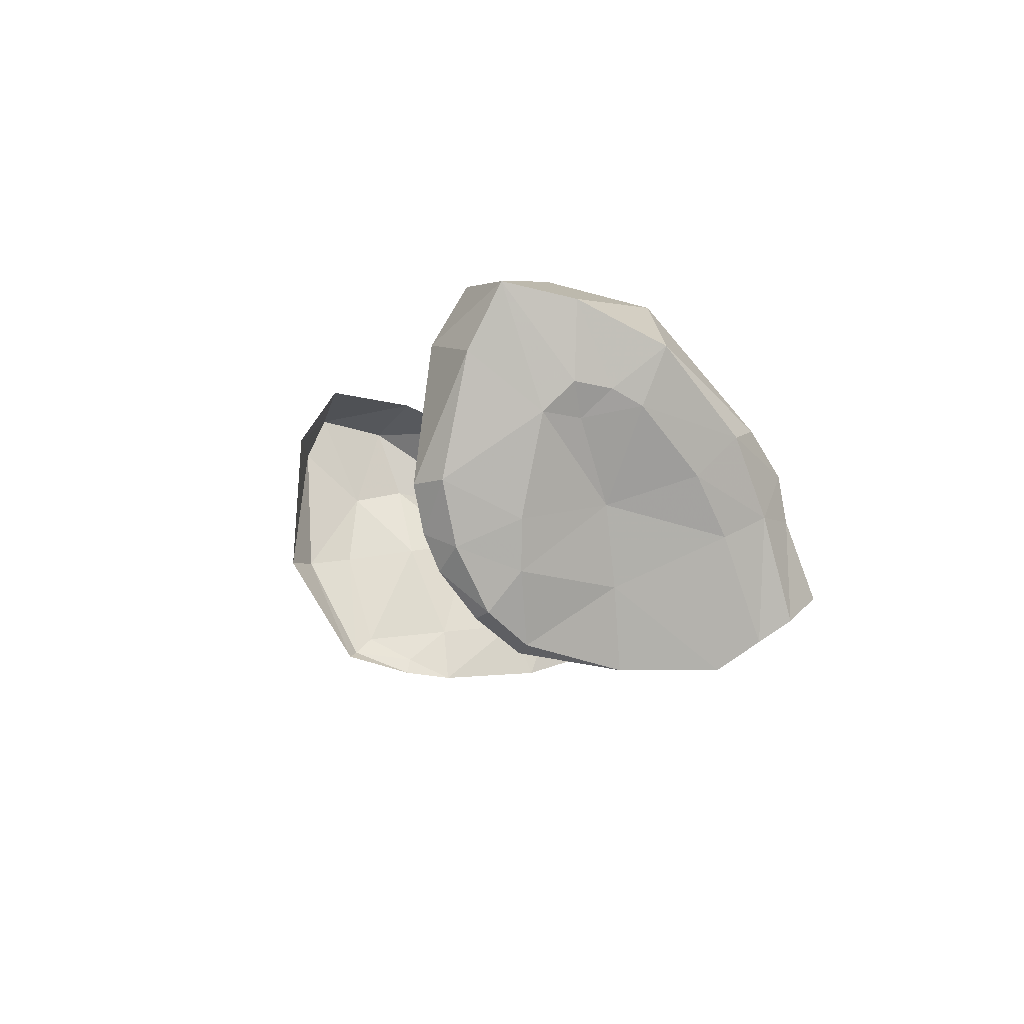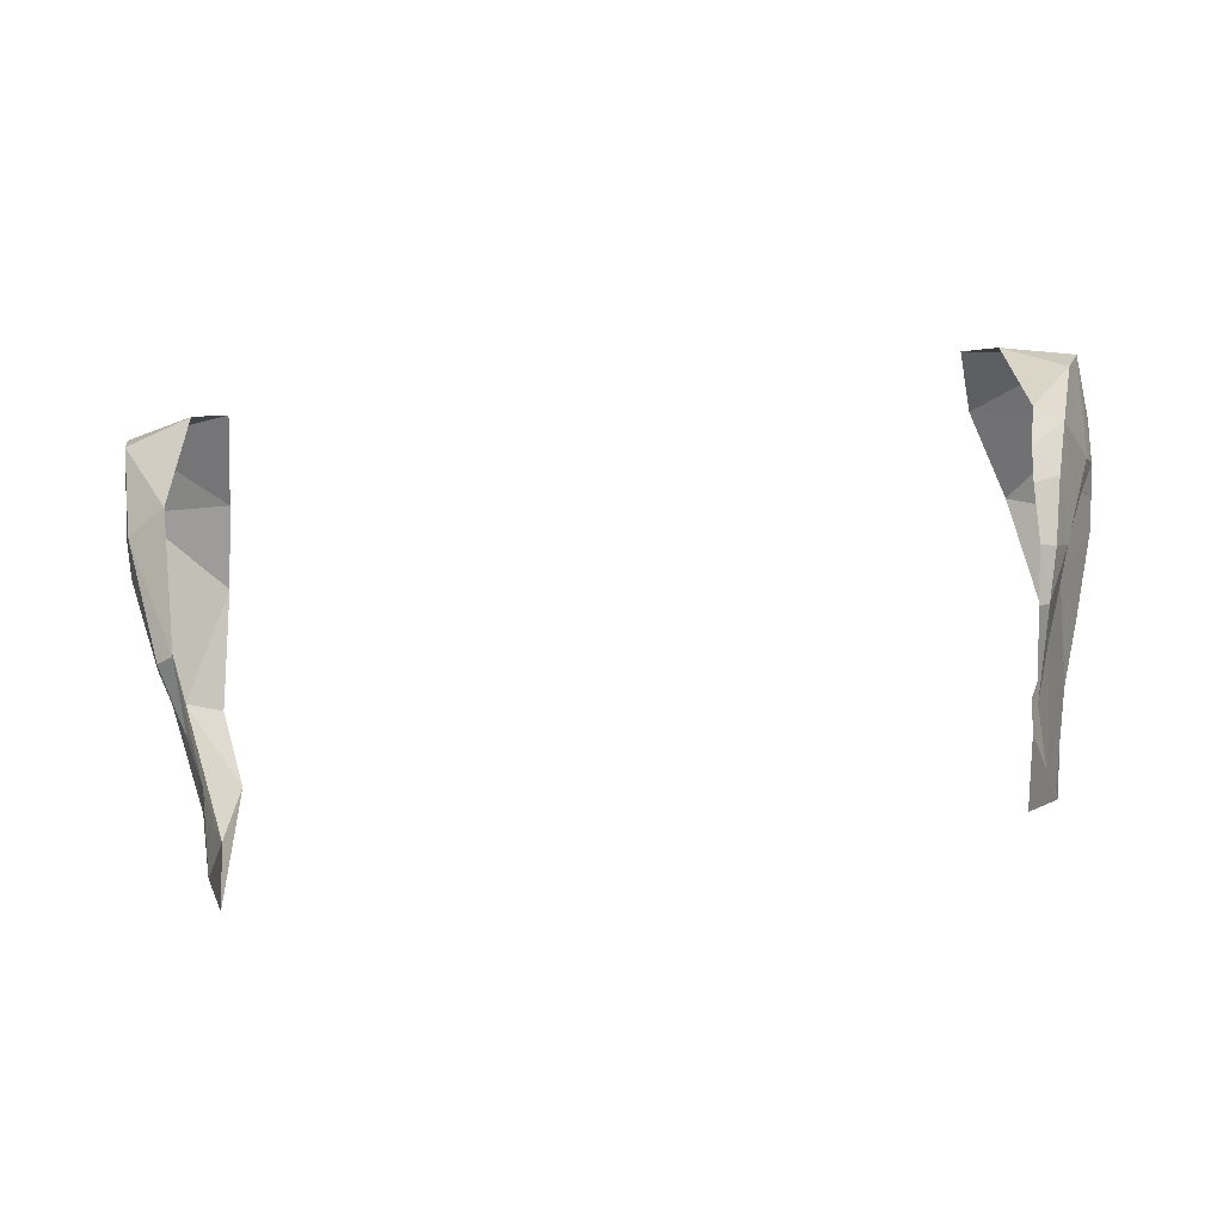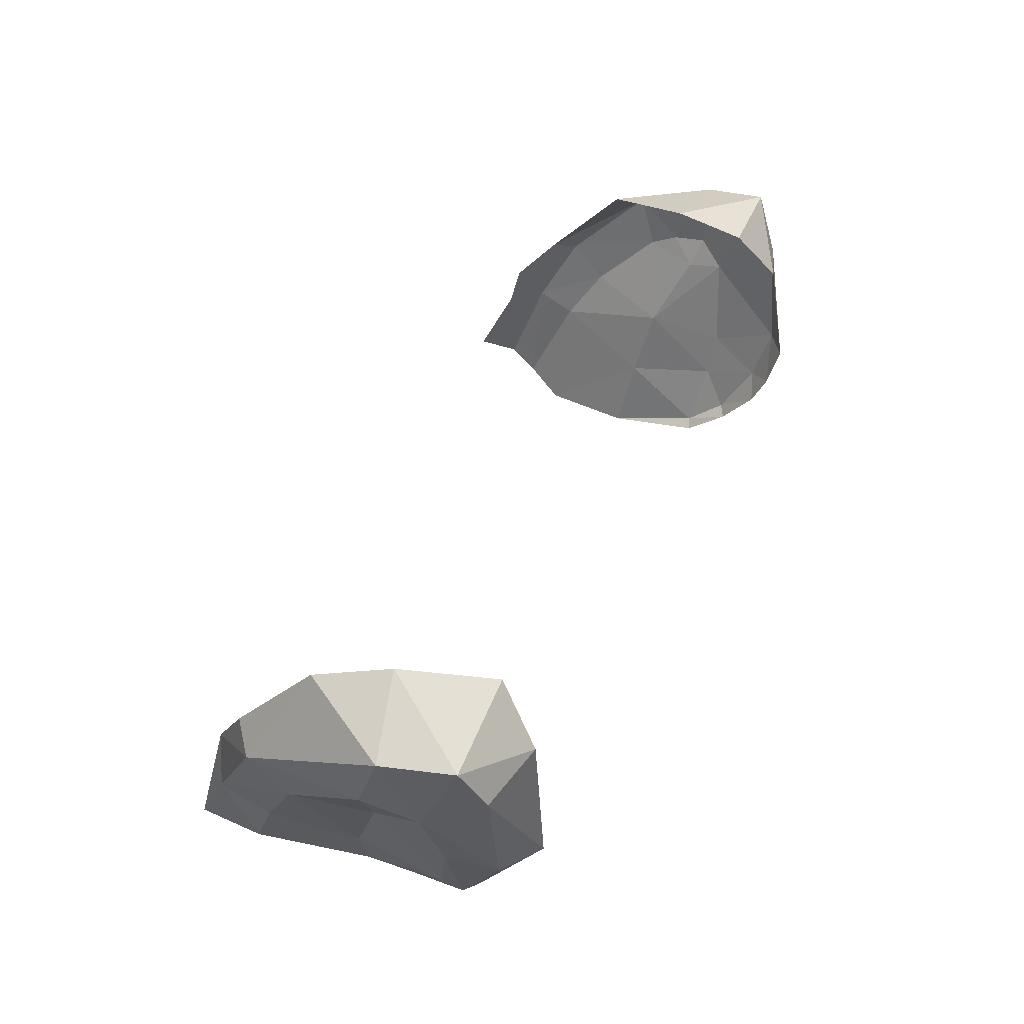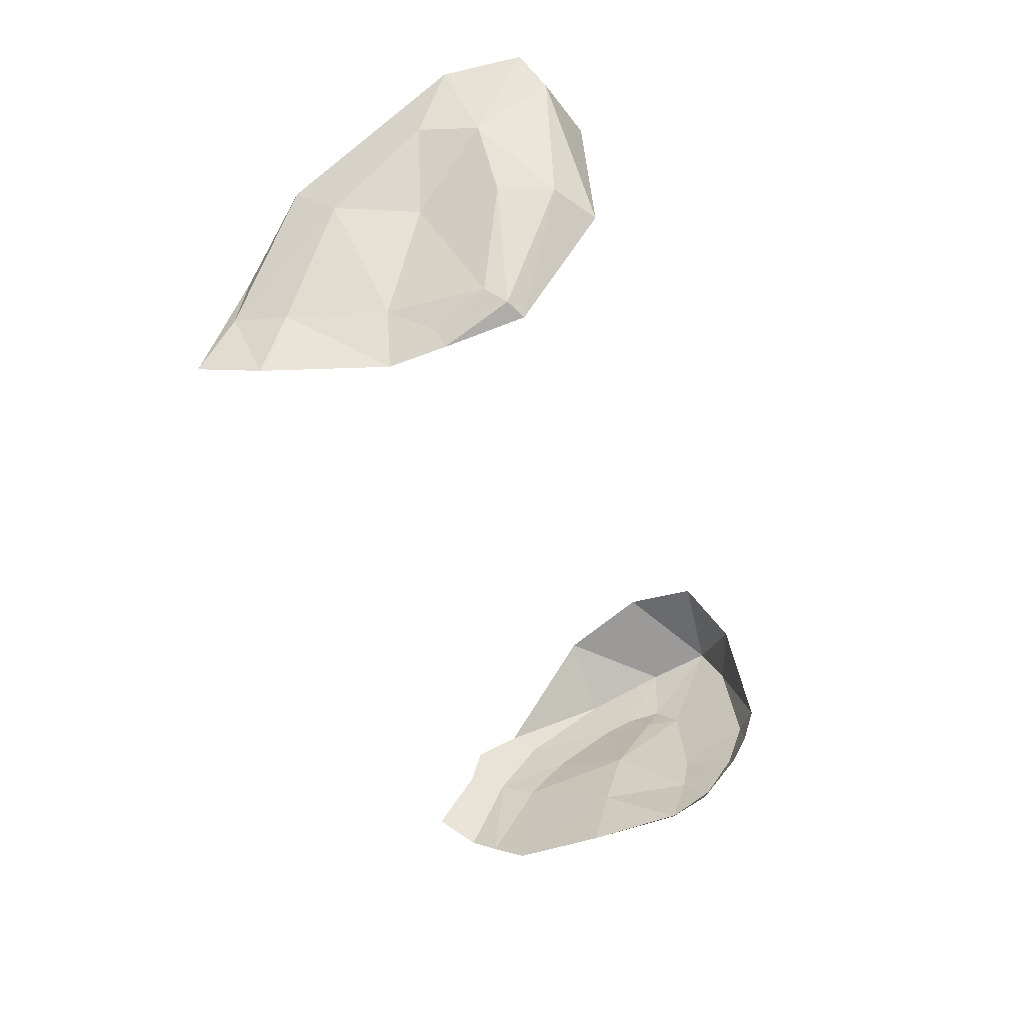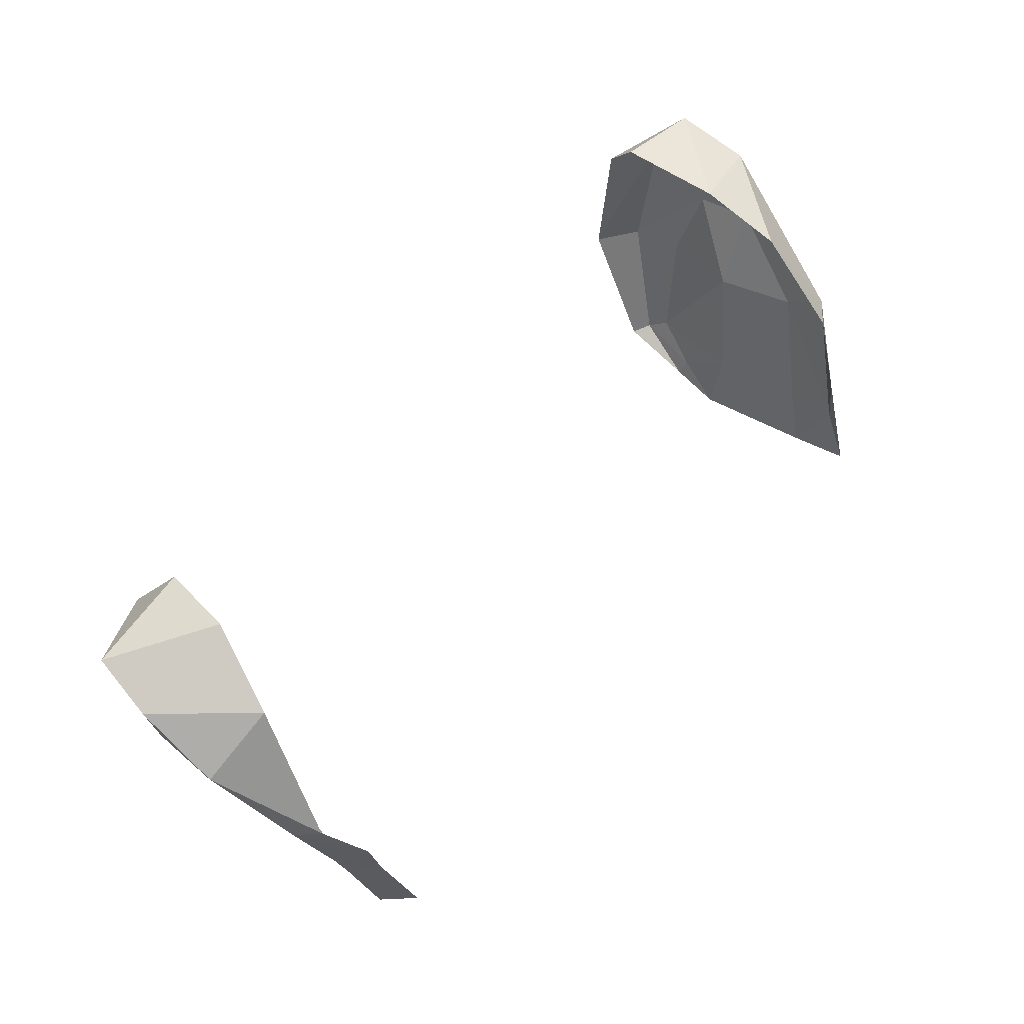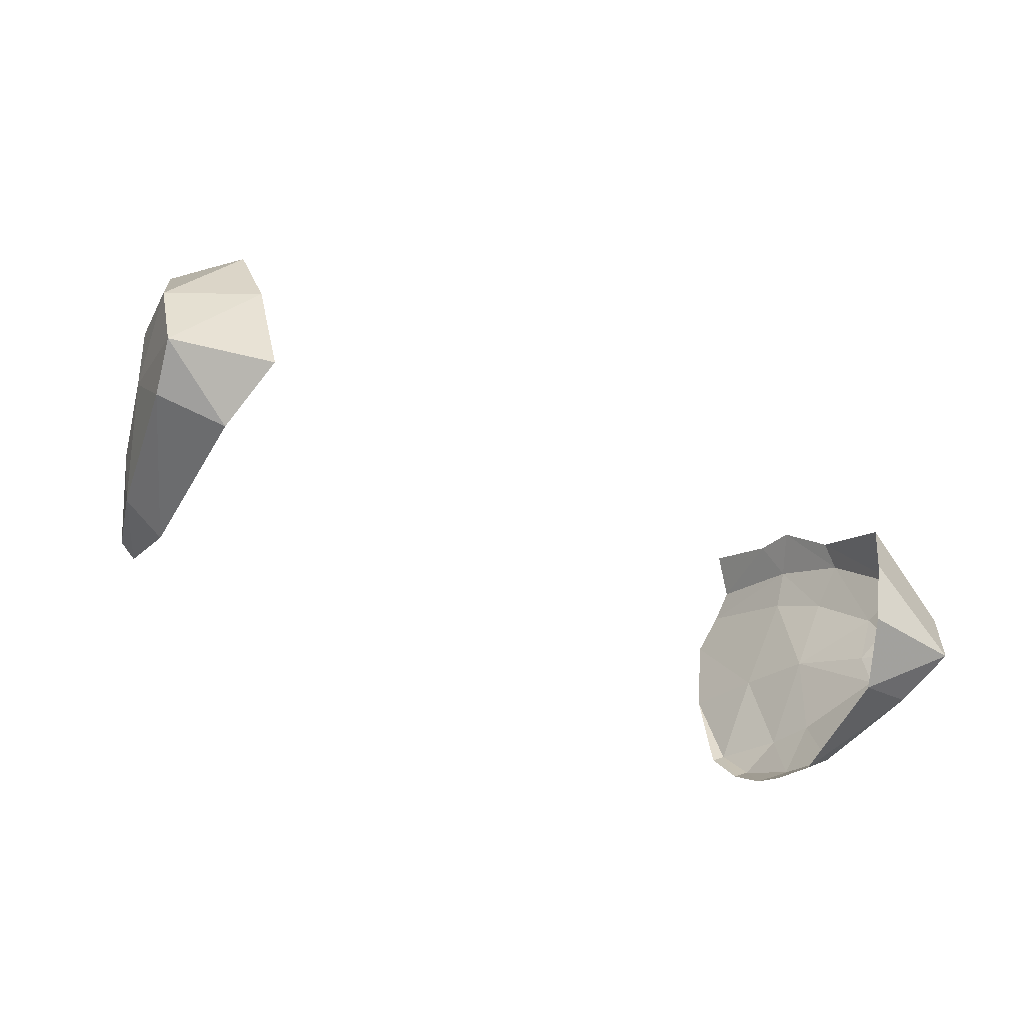
<metadata>
{"format":"obj","ext":"obj","renderer":"f3d","projection":"perspective","resolution":1024,"background":"white","views":[{"elev":-5.3,"azim":74.9,"up":"+Z"},{"elev":-51.7,"azim":6.5,"up":"+Z"},{"elev":46.2,"azim":-67.4,"up":"+Z"},{"elev":-47.6,"azim":-74.1,"up":"+Z"},{"elev":61.1,"azim":131.6,"up":"+Z"},{"elev":-44.8,"azim":-29.9,"up":"+Y"}]}
</metadata>
<code>
v -0.784 0.8833 -0.2543
v -0.7744 0.7614 -0.2899
v -0.7861 0.8244 -0.1288
v -0.7744 0.7614 -0.2899
v -0.7919 0.7146 -0.1645
v -0.7861 0.8244 -0.1288
v -0.7744 0.7614 -0.2899
v -0.7281 0.5262 -0.3034
v -0.7919 0.7146 -0.1645
v -0.7519 0.1445 0.302
v -0.8827 0.1823 0.2782
v -0.7477 0.1263 -0.01305
v -0.8276 0.1849 -0.0092
v -0.7477 0.1263 -0.01305
v -0.8827 0.1823 0.2782
v -0.7152 0.2243 0.4224
v -0.9062 0.2289 0.3741
v -0.7519 0.1445 0.302
v -0.9062 0.2289 0.3741
v -0.8827 0.1823 0.2782
v -0.7519 0.1445 0.302
v -0.73 0.2718 -0.2498
v -0.7477 0.1263 -0.01305
v -0.8276 0.1849 -0.0092
v -0.8276 0.1849 -0.0092
v -0.7641 0.2937 -0.2391
v -0.73 0.2718 -0.2498
v -0.7534 0.421 0.4028
v -0.9244 0.3795 0.3458
v -0.9062 0.2289 0.3741
v -0.9062 0.2289 0.3741
v -0.7152 0.2243 0.4224
v -0.7534 0.421 0.4028
v -0.8035 0.74 0.1563
v -0.8659 0.6936 0.1329
v -0.7815 0.5806 0.3413
v -0.8659 0.6936 0.1329
v -0.9244 0.3795 0.3458
v -0.7815 0.5806 0.3413
v -0.9244 0.3795 0.3458
v -0.7534 0.421 0.4028
v -0.7815 0.5806 0.3413
v -0.7861 0.8244 -0.1288
v -0.8659 0.6936 0.1329
v -0.7643 0.8197 0.0161
v -0.8659 0.6936 0.1329
v -0.8035 0.74 0.1563
v -0.7643 0.8197 0.0161
v -0.7641 0.2937 -0.2391
v -0.734 0.4203 -0.2902
v -0.73 0.2718 -0.2498
v -0.8827 0.1823 0.2782
v -0.8933 0.3162 0.1643
v -0.8276 0.1849 -0.0092
v -0.8498 0.2892 0.005
v -0.8276 0.1849 -0.0092
v -0.8933 0.3162 0.1643
v -0.9062 0.2289 0.3741
v -0.8933 0.3162 0.1643
v -0.8827 0.1823 0.2782
v -0.7641 0.2937 -0.2391
v -0.8276 0.1849 -0.0092
v -0.8498 0.2892 0.005
v -0.8498 0.2892 0.005
v -0.7787 0.334 -0.2041
v -0.7641 0.2937 -0.2391
v -0.9244 0.3795 0.3458
v -0.9062 0.4328 0.1892
v -0.8933 0.3162 0.1643
v -0.8659 0.6936 0.1329
v -0.8635 0.6109 0.05335
v -0.9062 0.4328 0.1892
v -0.9062 0.4328 0.1892
v -0.9244 0.3795 0.3458
v -0.8659 0.6936 0.1329
v -0.8659 0.6936 0.1329
v -0.7861 0.8244 -0.1288
v -0.8635 0.6109 0.05335
v -0.8635 0.6109 0.05335
v -0.7861 0.8244 -0.1288
v -0.7919 0.7146 -0.1645
v -0.734 0.4203 -0.2902
v -0.7641 0.2937 -0.2391
v -0.7484 0.4304 -0.2566
v -0.7641 0.2937 -0.2391
v -0.7787 0.334 -0.2041
v -0.7484 0.4304 -0.2566
v -0.7919 0.7146 -0.1645
v -0.7644 0.5242 -0.1844
v -0.8635 0.6109 0.05335
v -0.8635 0.6109 0.05335
v -0.7644 0.5242 -0.1844
v -0.8245 0.45 0.0292
v -0.7644 0.5242 -0.1844
v -0.7787 0.334 -0.2041
v -0.8245 0.45 0.0292
v -0.8245 0.45 0.0292
v -0.7787 0.334 -0.2041
v -0.8498 0.2892 0.005
v -0.8635 0.6109 0.05335
v -0.8245 0.45 0.0292
v -0.9062 0.4328 0.1892
v -0.8498 0.2892 0.005
v -0.8933 0.3162 0.1643
v -0.8245 0.45 0.0292
v -0.8933 0.3162 0.1643
v -0.9062 0.4328 0.1892
v -0.8245 0.45 0.0292
v -0.7484 0.4304 -0.2566
v -0.7787 0.334 -0.2041
v -0.7644 0.5242 -0.1844
v -0.7644 0.5242 -0.1844
v -0.7281 0.5262 -0.3034
v -0.7484 0.4304 -0.2566
v -0.7484 0.4304 -0.2566
v -0.7281 0.5262 -0.3034
v -0.734 0.4203 -0.2902
v -0.7281 0.5262 -0.3034
v -0.7644 0.5242 -0.1844
v -0.7919 0.7146 -0.1645
v -0.8933 0.3162 0.1643
v -0.9062 0.2289 0.3741
v -0.9244 0.3795 0.3458
v 0.74 0.1518 0.2829
v 0.8622 0.1876 0.2542
v 0.8954 0.2397 0.3719
v 0.8954 0.2397 0.3719
v 0.6849 0.2294 0.4049
v 0.74 0.1518 0.2829
v 0.74 0.1518 0.2829
v 0.7633 0.115 0.02985
v 0.8622 0.1876 0.2542
v 0.8622 0.1876 0.2542
v 0.7633 0.115 0.02985
v 0.8181 0.1542 0.0338
v 0.7929 0.185 -0.0809
v 0.8181 0.1542 0.0338
v 0.7489 0.1371 -0.0564
v 0.7489 0.1371 -0.0564
v 0.8181 0.1542 0.0338
v 0.7633 0.115 0.02985
v 0.7425 0.1669 -0.1214
v 0.7929 0.185 -0.0809
v 0.7489 0.1371 -0.0564
v 0.914 0.3699 0.3441
v 0.7005 0.377 0.42
v 0.8954 0.2397 0.3719
v 0.6849 0.2294 0.4049
v 0.8954 0.2397 0.3719
v 0.7005 0.377 0.42
v 0.7005 0.377 0.42
v 0.914 0.3699 0.3441
v 0.7625 0.5518 0.3679
v 0.914 0.3699 0.3441
v 0.9089 0.5347 0.2705
v 0.7625 0.5518 0.3679
v 0.8105 0.757 -0.01795
v 0.7687 0.8038 0.0623
v 0.8549 0.6862 0.1208
v 0.8181 0.7304 0.1384
v 0.8549 0.6862 0.1208
v 0.7687 0.8038 0.0623
v 0.8181 0.7304 0.1384
v 0.7625 0.5518 0.3679
v 0.9089 0.5347 0.2705
v 0.9089 0.5347 0.2705
v 0.8549 0.6862 0.1208
v 0.8181 0.7304 0.1384
v 0.7929 0.185 -0.0809
v 0.7425 0.1669 -0.1214
v 0.7702 0.249 -0.1936
v 0.7417 0.2339 -0.2035
v 0.7702 0.249 -0.1936
v 0.7425 0.1669 -0.1214
v 0.7254 0.5067 -0.2942
v 0.7507 0.3246 -0.2505
v 0.73 0.316 -0.2641
v 0.7687 0.8038 0.0623
v 0.8105 0.757 -0.01795
v 0.7585 0.8219 -0.0208
v 0.73 0.316 -0.2641
v 0.7507 0.3246 -0.2505
v 0.7417 0.2339 -0.2035
v 0.7507 0.3246 -0.2505
v 0.7702 0.249 -0.1936
v 0.7417 0.2339 -0.2035
v 0.8622 0.1876 0.2542
v 0.8787 0.3184 0.1507
v 0.8954 0.2397 0.3719
v 0.8622 0.1876 0.2542
v 0.8181 0.1542 0.0338
v 0.8787 0.3184 0.1507
v 0.8787 0.3184 0.1507
v 0.8181 0.1542 0.0338
v 0.8286 0.2939 -0.032
v 0.8181 0.1542 0.0338
v 0.7929 0.185 -0.0809
v 0.8286 0.2939 -0.032
v 0.7929 0.185 -0.0809
v 0.8014 0.3009 -0.1221
v 0.8286 0.2939 -0.032
v 0.914 0.3699 0.3441
v 0.8973 0.3702 0.2033
v 0.8959 0.4393 0.1931
v 0.8787 0.3184 0.1507
v 0.8973 0.3702 0.2033
v 0.8954 0.2397 0.3719
v 0.8954 0.2397 0.3719
v 0.8973 0.3702 0.2033
v 0.914 0.3699 0.3441
v 0.914 0.3699 0.3441
v 0.8959 0.4393 0.1931
v 0.9089 0.5347 0.2705
v 0.8959 0.4393 0.1931
v 0.8903 0.4968 0.1656
v 0.9089 0.5347 0.2705
v 0.8549 0.6862 0.1208
v 0.8477 0.6139 0.0505
v 0.8105 0.757 -0.01795
v 0.8477 0.6139 0.0505
v 0.8105 0.6799 -0.0548
v 0.8105 0.757 -0.01795
v 0.9089 0.5347 0.2705
v 0.8903 0.4968 0.1656
v 0.8549 0.6862 0.1208
v 0.8477 0.6139 0.0505
v 0.8549 0.6862 0.1208
v 0.8903 0.4968 0.1656
v 0.7507 0.3246 -0.2505
v 0.8014 0.3009 -0.1221
v 0.7702 0.249 -0.1936
v 0.7702 0.249 -0.1936
v 0.8014 0.3009 -0.1221
v 0.7929 0.185 -0.0809
v 0.7671 0.484 -0.1462
v 0.7254 0.5067 -0.2942
v 0.744 0.6887 -0.2935
v 0.7254 0.5067 -0.2942
v 0.7671 0.484 -0.1462
v 0.7507 0.3246 -0.2505
v 0.7671 0.484 -0.1462
v 0.8014 0.3009 -0.1221
v 0.7507 0.3246 -0.2505
v 0.8286 0.2939 -0.032
v 0.8085 0.4557 -0.0022
v 0.8787 0.3184 0.1507
v 0.8085 0.4557 -0.0022
v 0.8685 0.3903 0.1434
v 0.8787 0.3184 0.1507
v 0.8477 0.6139 0.0505
v 0.8903 0.4968 0.1656
v 0.8085 0.4557 -0.0022
v 0.8903 0.4968 0.1656
v 0.8685 0.3903 0.1434
v 0.8085 0.4557 -0.0022
v 0.7671 0.484 -0.1462
v 0.8085 0.4557 -0.0022
v 0.8014 0.3009 -0.1221
v 0.8085 0.4557 -0.0022
v 0.8286 0.2939 -0.032
v 0.8014 0.3009 -0.1221
v 0.8903 0.4968 0.1656
v 0.8959 0.4393 0.1931
v 0.8685 0.3903 0.1434
v 0.8973 0.3702 0.2033
v 0.8685 0.3903 0.1434
v 0.8959 0.4393 0.1931
v 0.8973 0.3702 0.2033
v 0.8787 0.3184 0.1507
v 0.8685 0.3903 0.1434
v 0.7671 0.484 -0.1462
v 0.8105 0.6799 -0.0548
v 0.8085 0.4557 -0.0022
v 0.8105 0.6799 -0.0548
v 0.8477 0.6139 0.0505
v 0.8085 0.4557 -0.0022
v 0.8105 0.757 -0.01795
v 0.7765 0.8202 -0.2037
v 0.7585 0.8219 -0.0208
v 0.7765 0.8202 -0.2037
v 0.7295 0.8878 -0.1603
v 0.7585 0.8219 -0.0208
v 0.8105 0.6799 -0.0548
v 0.7658 0.7621 -0.2425
v 0.8105 0.757 -0.01795
v 0.7658 0.7621 -0.2425
v 0.7765 0.8202 -0.2037
v 0.8105 0.757 -0.01795
v 0.7671 0.484 -0.1462
v 0.744 0.6887 -0.2935
v 0.8105 0.6799 -0.0548
v 0.744 0.6887 -0.2935
v 0.7658 0.7621 -0.2425
v 0.8105 0.6799 -0.0548
v -0.7861 0.8244 -0.1288
v -0.7643 0.8197 0.0161
v -0.784 0.8833 -0.2543
g mesh6865451
f 1 2 3
f 4 5 6
f 7 8 9
f 10 11 12
f 13 14 15
f 16 17 18
f 19 20 21
f 22 23 24
f 25 26 27
f 28 29 30
f 31 32 33
f 34 35 36
f 37 38 39
f 40 41 42
f 43 44 45
f 46 47 48
f 49 50 51
f 52 53 54
f 55 56 57
f 58 59 60
f 61 62 63
f 64 65 66
f 67 68 69
f 70 71 72
f 73 74 75
f 76 77 78
f 79 80 81
f 82 83 84
f 85 86 87
f 88 89 90
f 91 92 93
f 94 95 96
f 97 98 99
f 100 101 102
f 103 104 105
f 106 107 108
f 109 110 111
f 112 113 114
f 115 116 117
f 118 119 120
f 121 122 123
f 124 125 126
f 127 128 129
f 130 131 132
f 133 134 135
f 136 137 138
f 139 140 141
f 142 143 144
f 145 146 147
f 148 149 150
f 151 152 153
f 154 155 156
f 157 158 159
f 160 161 162
f 163 164 165
f 166 167 168
f 169 170 171
f 172 173 174
f 175 176 177
f 178 179 180
f 181 182 183
f 184 185 186
f 187 188 189
f 190 191 192
f 193 194 195
f 196 197 198
f 199 200 201
f 202 203 204
f 205 206 207
f 208 209 210
f 211 212 213
f 214 215 216
f 217 218 219
f 220 221 222
f 223 224 225
f 226 227 228
f 229 230 231
f 232 233 234
f 235 236 237
f 238 239 240
f 241 242 243
f 244 245 246
f 247 248 249
f 250 251 252
f 253 254 255
f 256 257 258
f 259 260 261
f 262 263 264
f 265 266 267
f 268 269 270
f 271 272 273
f 274 275 276
f 277 278 279
f 280 281 282
f 283 284 285
f 286 287 288
f 289 290 291
f 292 293 294
g mesh6865452
f 295 296 297

</code>
